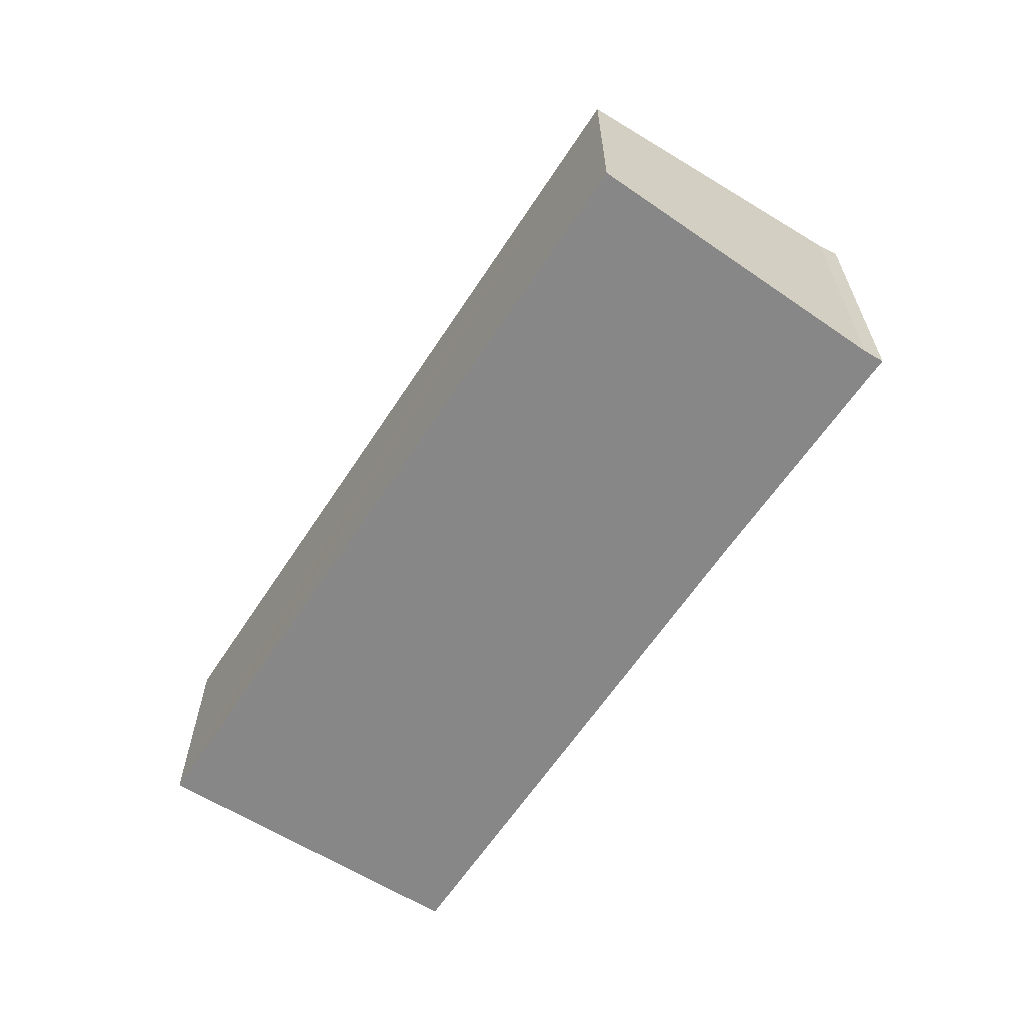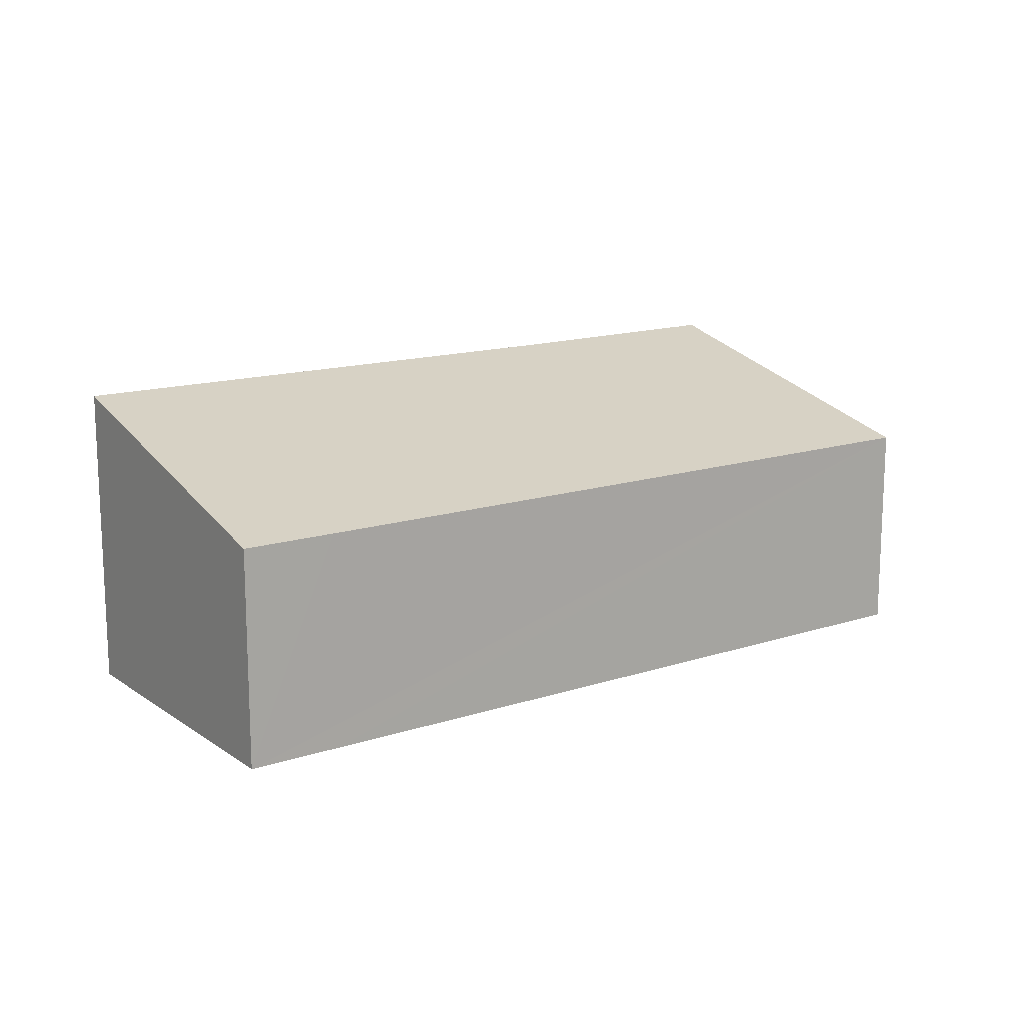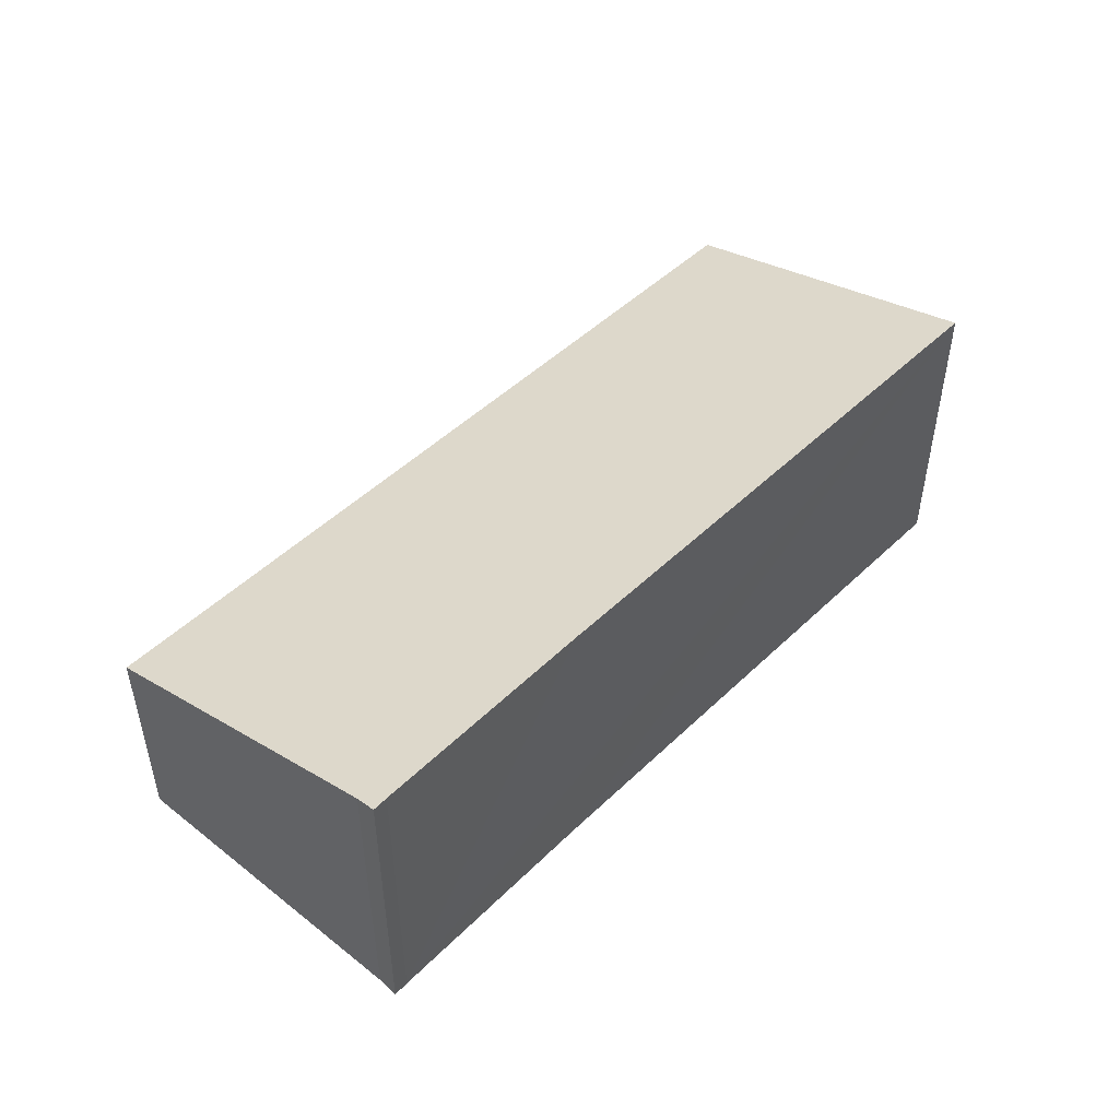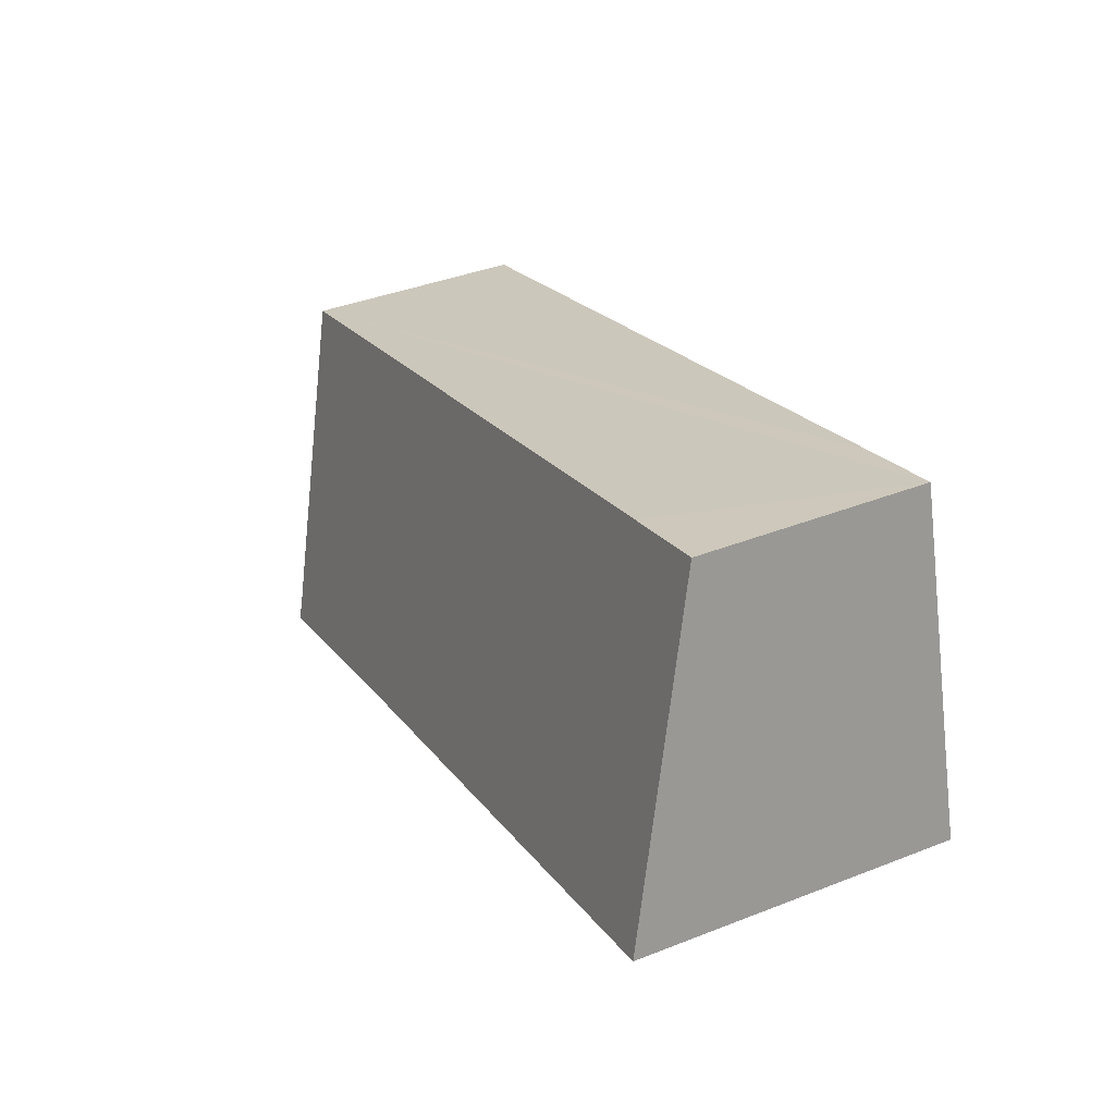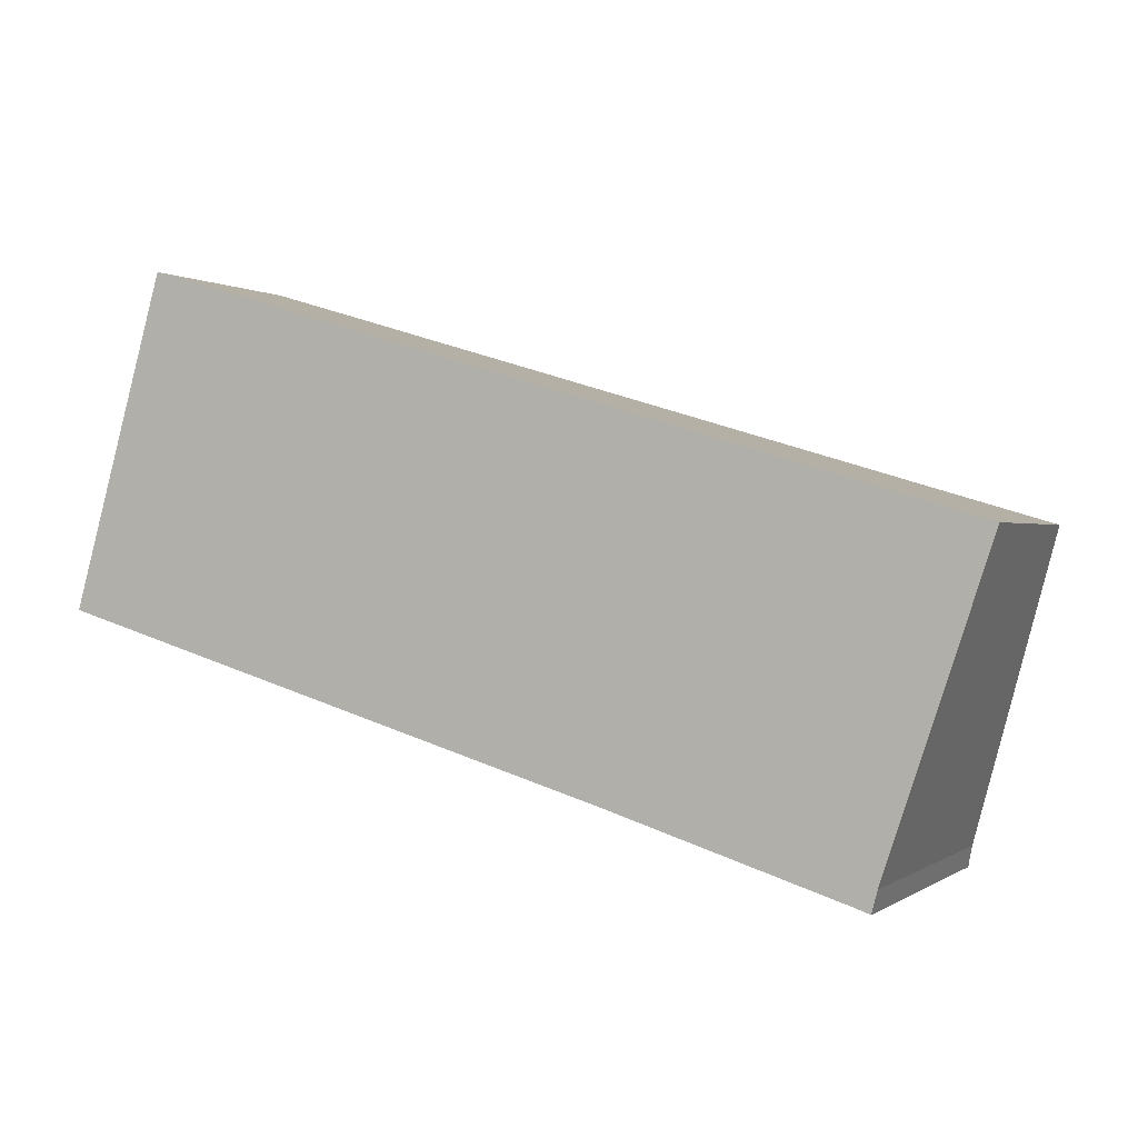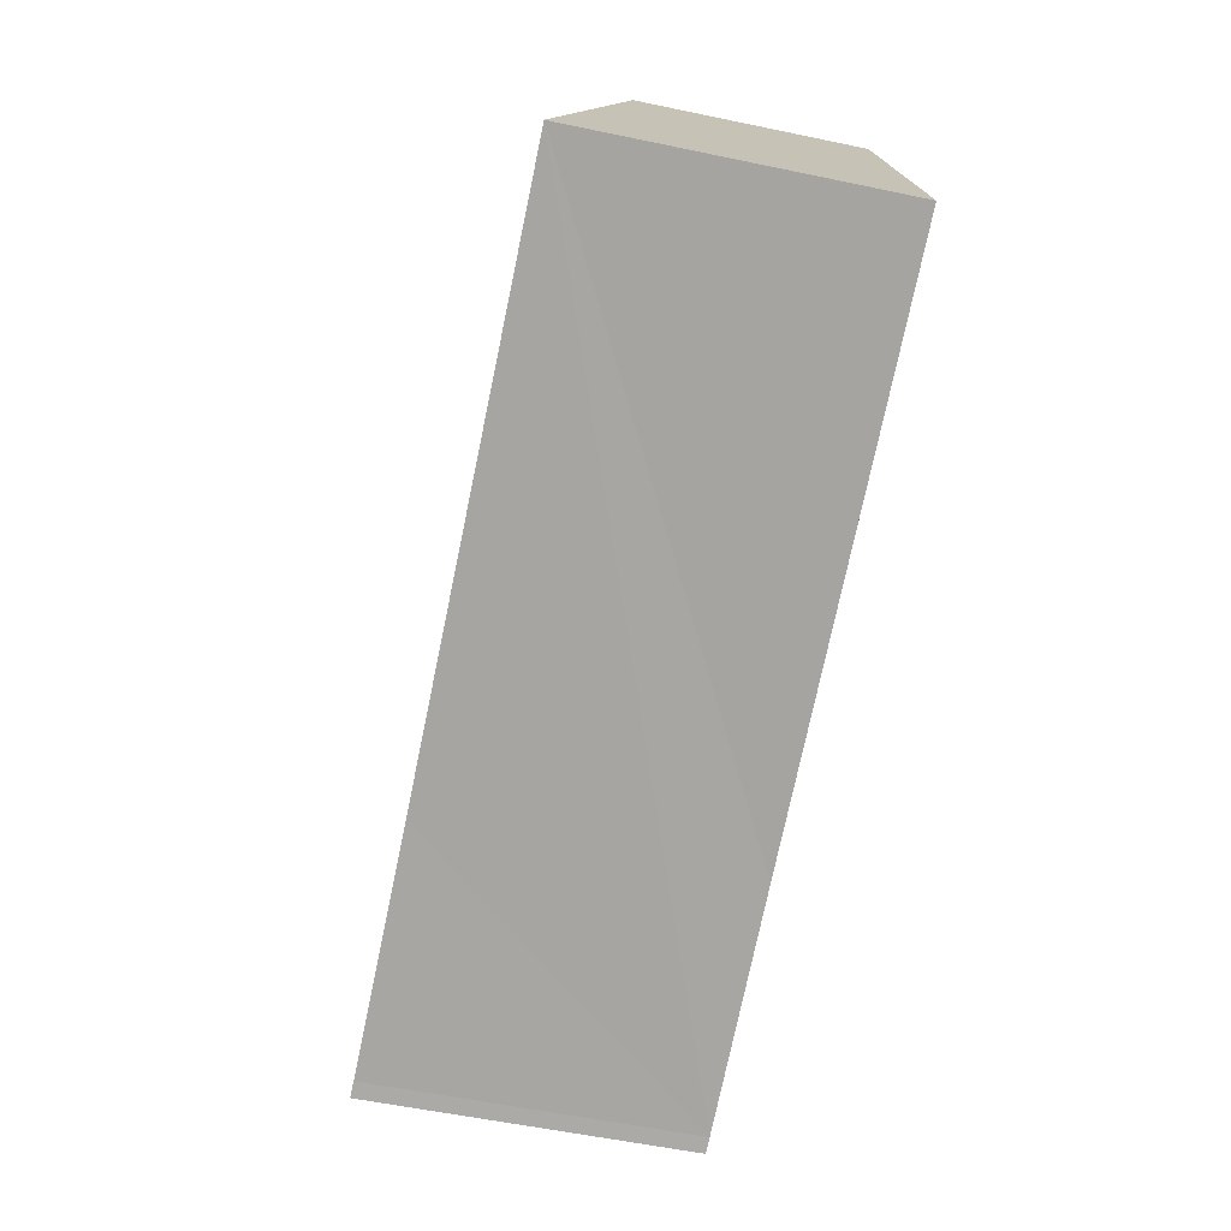
<metadata>
{"format":"obj","ext":"obj","renderer":"f3d","projection":"perspective","resolution":1024,"background":"white","views":[{"elev":-62.3,"azim":73.5,"up":"+Y"},{"elev":14.3,"azim":-19.0,"up":"+Y"},{"elev":48.7,"azim":149.9,"up":"+Y"},{"elev":38.9,"azim":-116.2,"up":"+Z"},{"elev":0.5,"azim":24.7,"up":"+Z"},{"elev":-56.9,"azim":-102.3,"up":"+Z"}]}
</metadata>
<code>
v  1.629 3.851 5.707
v  9.793 5.466 -2.93
v  0 5.464 3.346e-16
v  3.251 3.85 5.225
v  15.98 3.851 1.424
v  13.83 5.482 -4.195
v  14.19 5.38 -3.911
v  14.1 5.485 -4.286
v  14.1 2.624e-16 -4.286
v  14.19 2.395e-16 -3.911
v  15.98 -8.719e-17 1.424
v  13.83 2.569e-16 -4.195
v  9.793 1.794e-16 -2.93
v  0 0 0
v  1.629 -3.495e-16 5.707
v  3.251 -3.199e-16 5.225
g defaultobject
f 1 2 3
f 2 1 4
f 2 4 5
f 2 5 6
f 6 5 7
f 6 7 8
f 7 9 8
f 9 7 10
f 5 10 7
f 10 5 11
f 9 6 8
f 6 9 12
f 12 2 6
f 2 12 3
f 3 12 13
f 3 13 14
f 14 1 3
f 1 14 15
f 15 4 1
f 4 15 5
f 5 15 16
f 5 16 11
f 13 15 14
f 15 13 16
f 16 13 11
f 11 13 12
f 11 12 10
f 10 12 9

</code>
